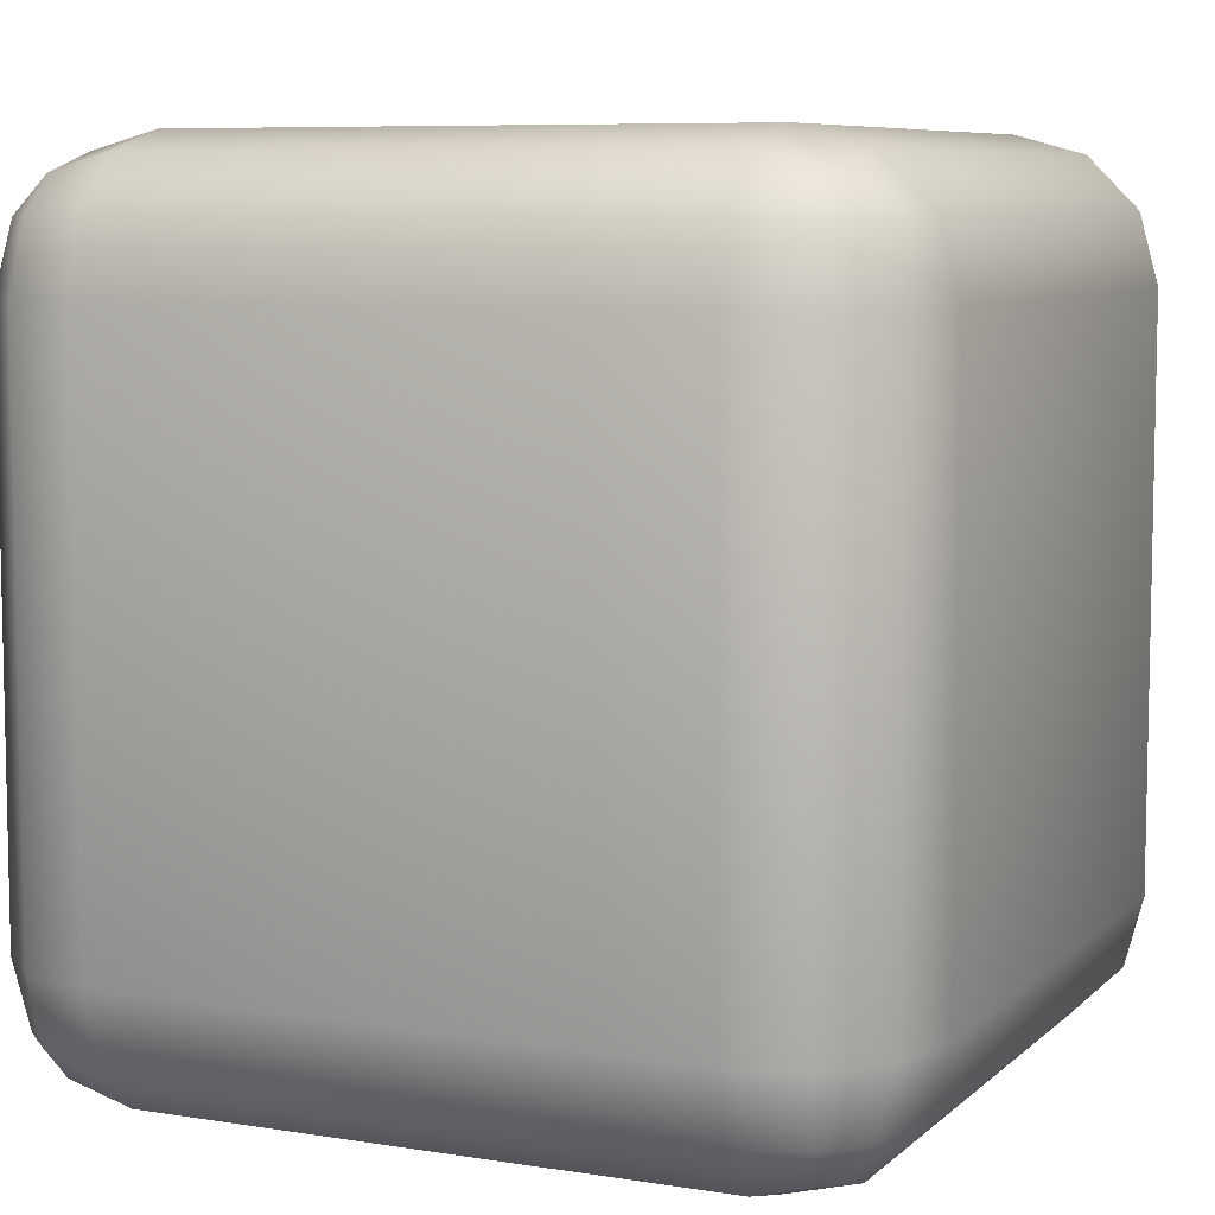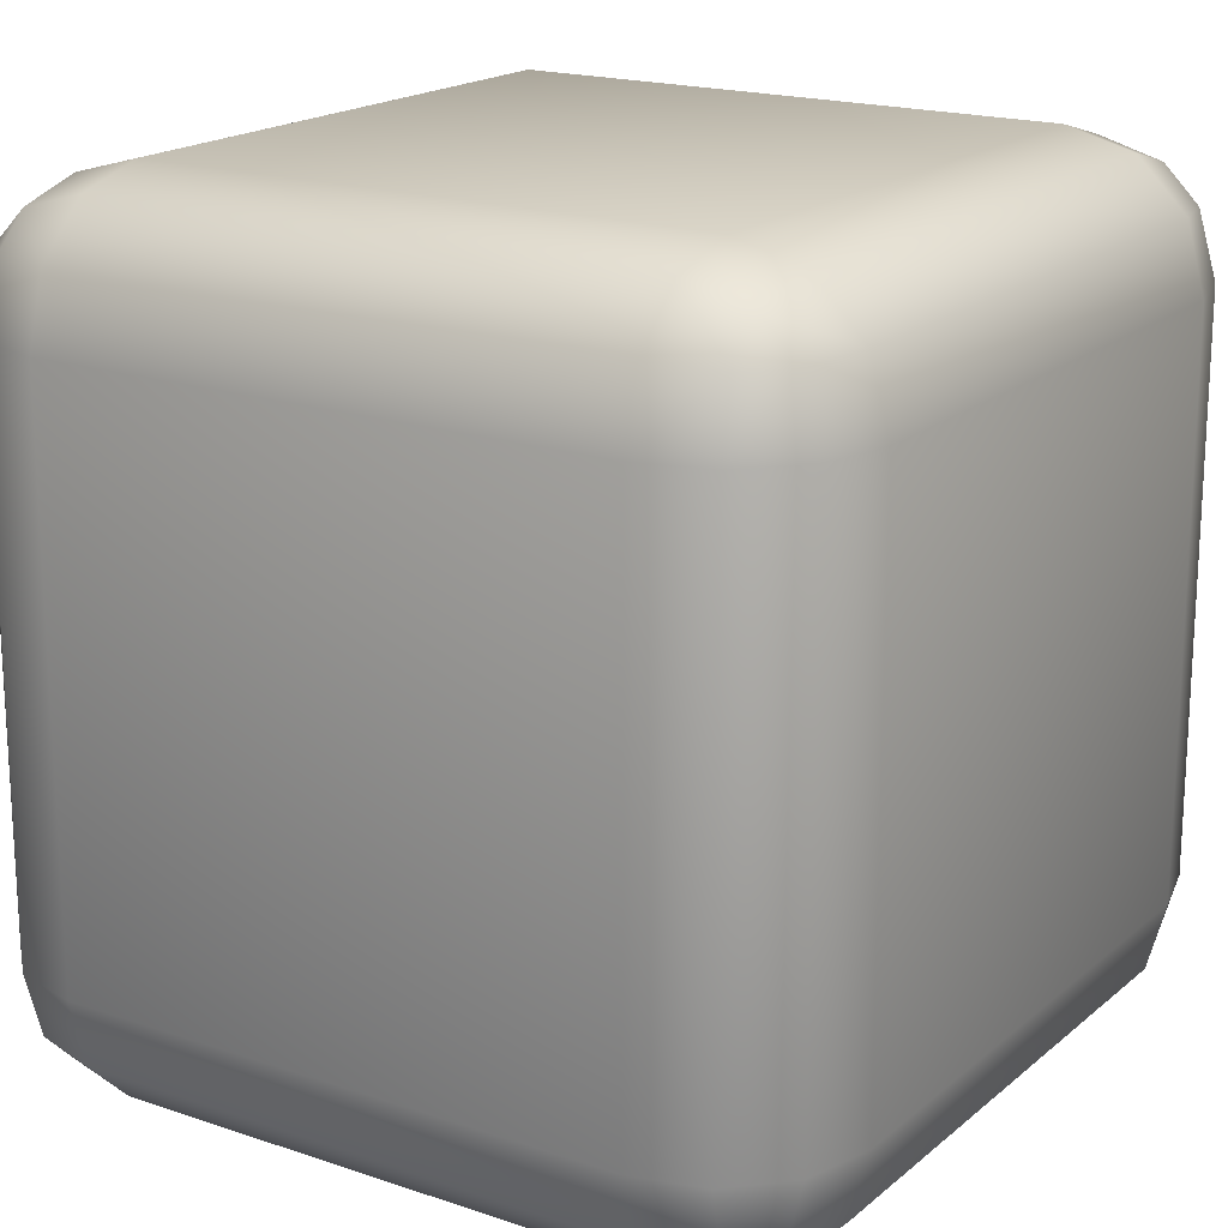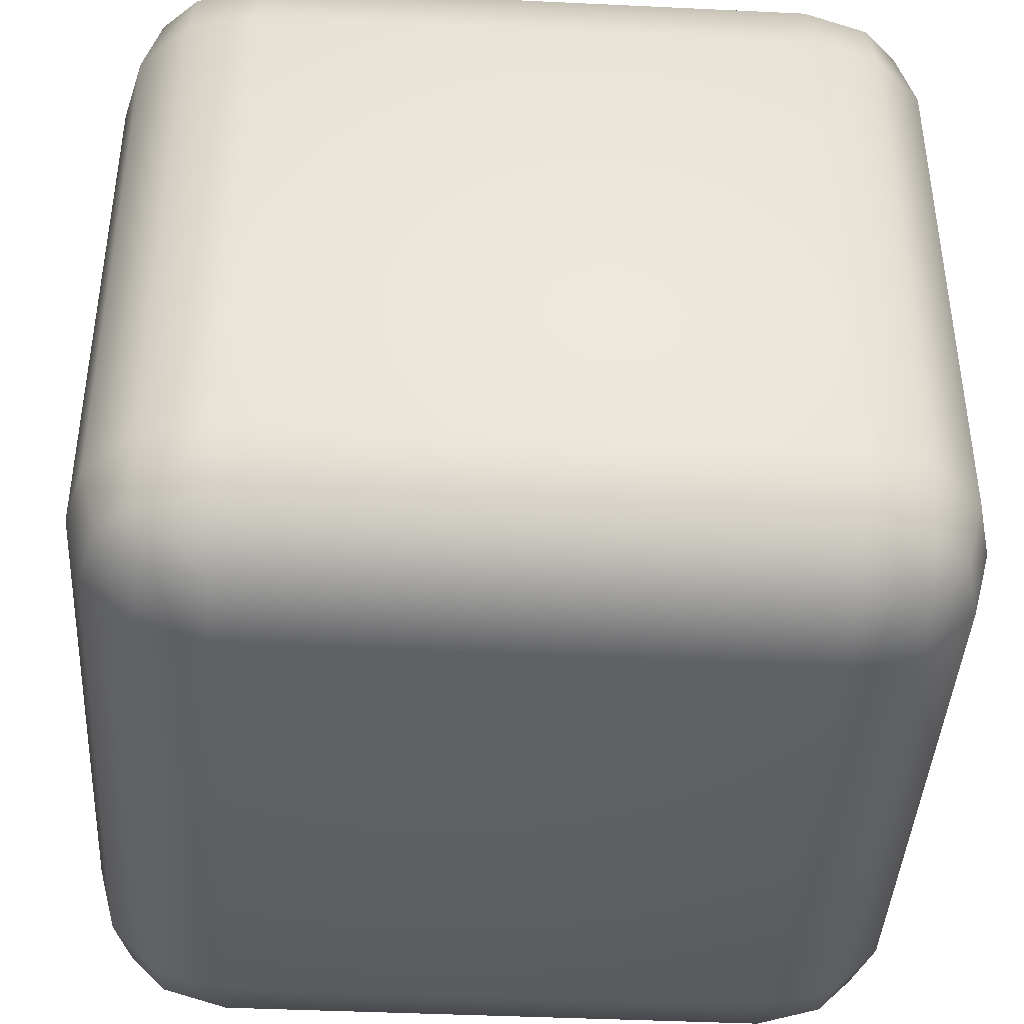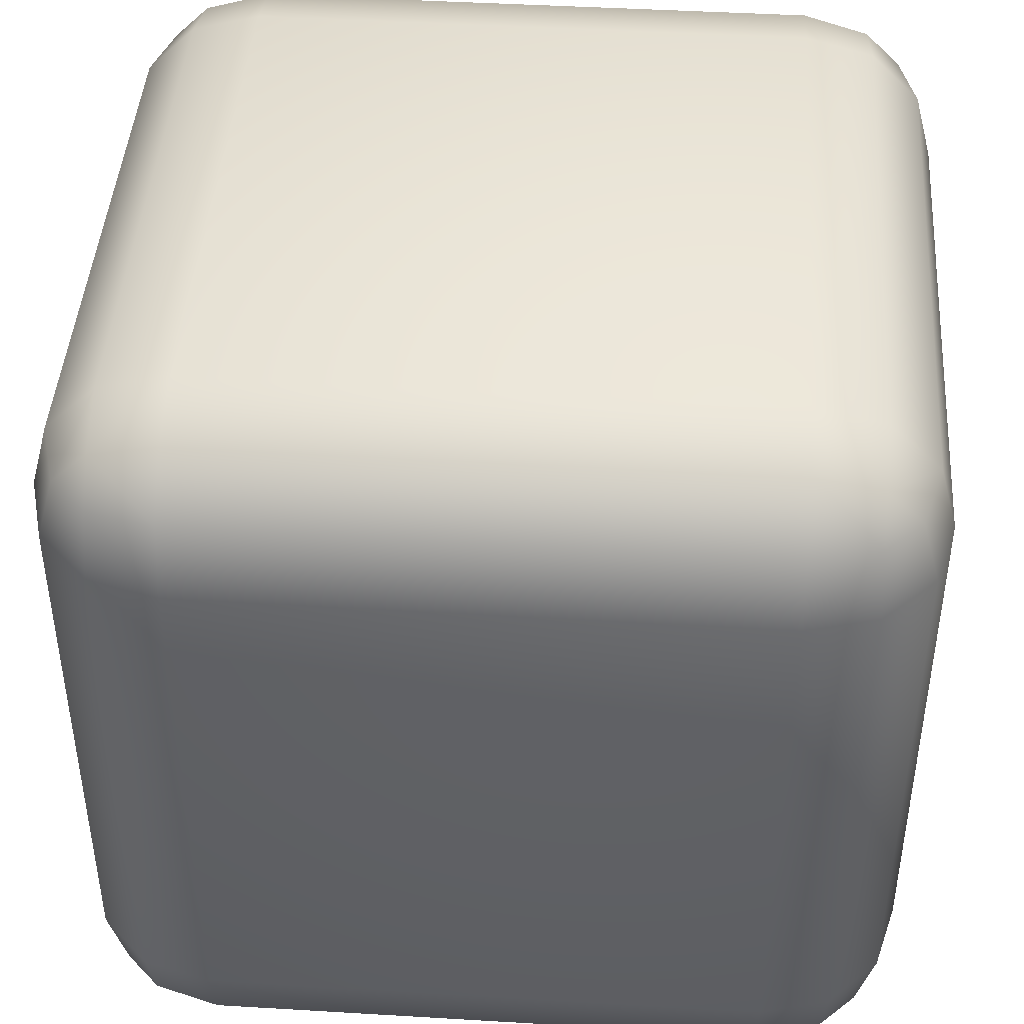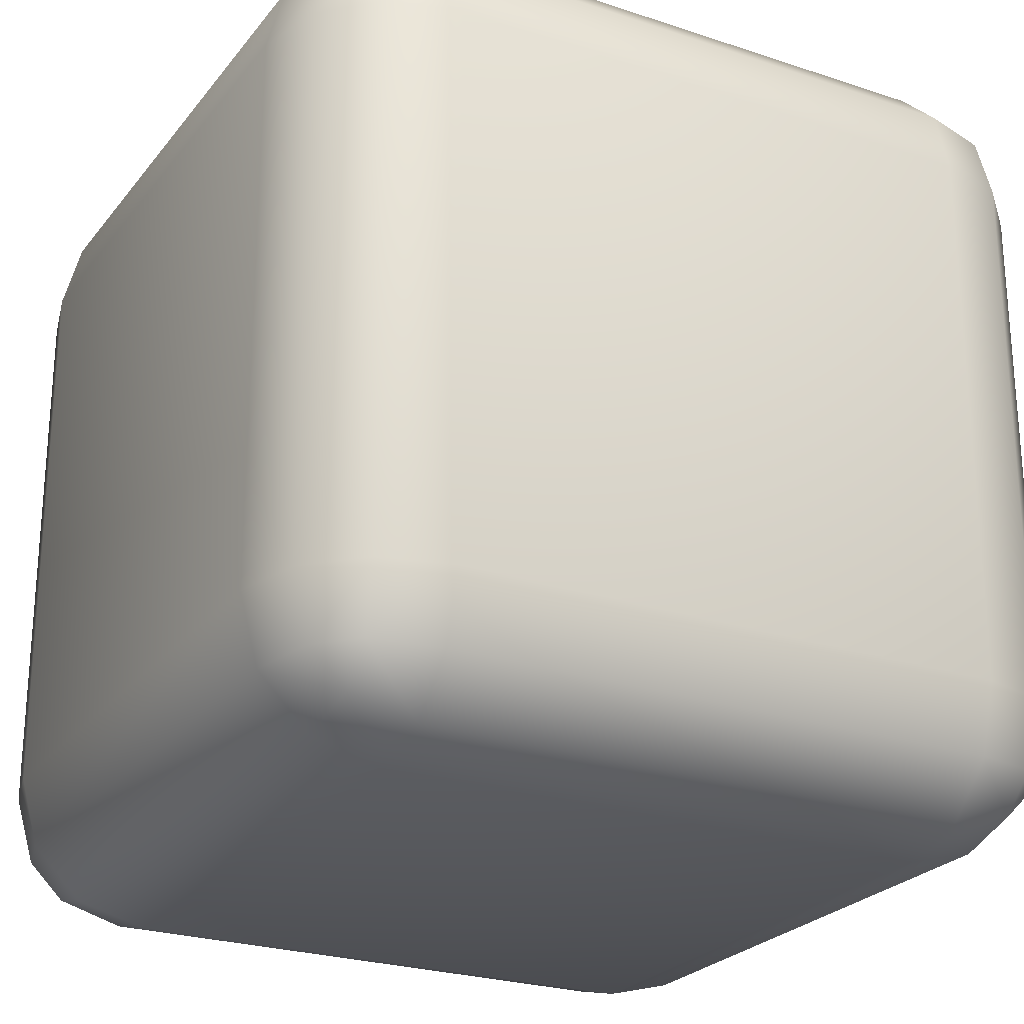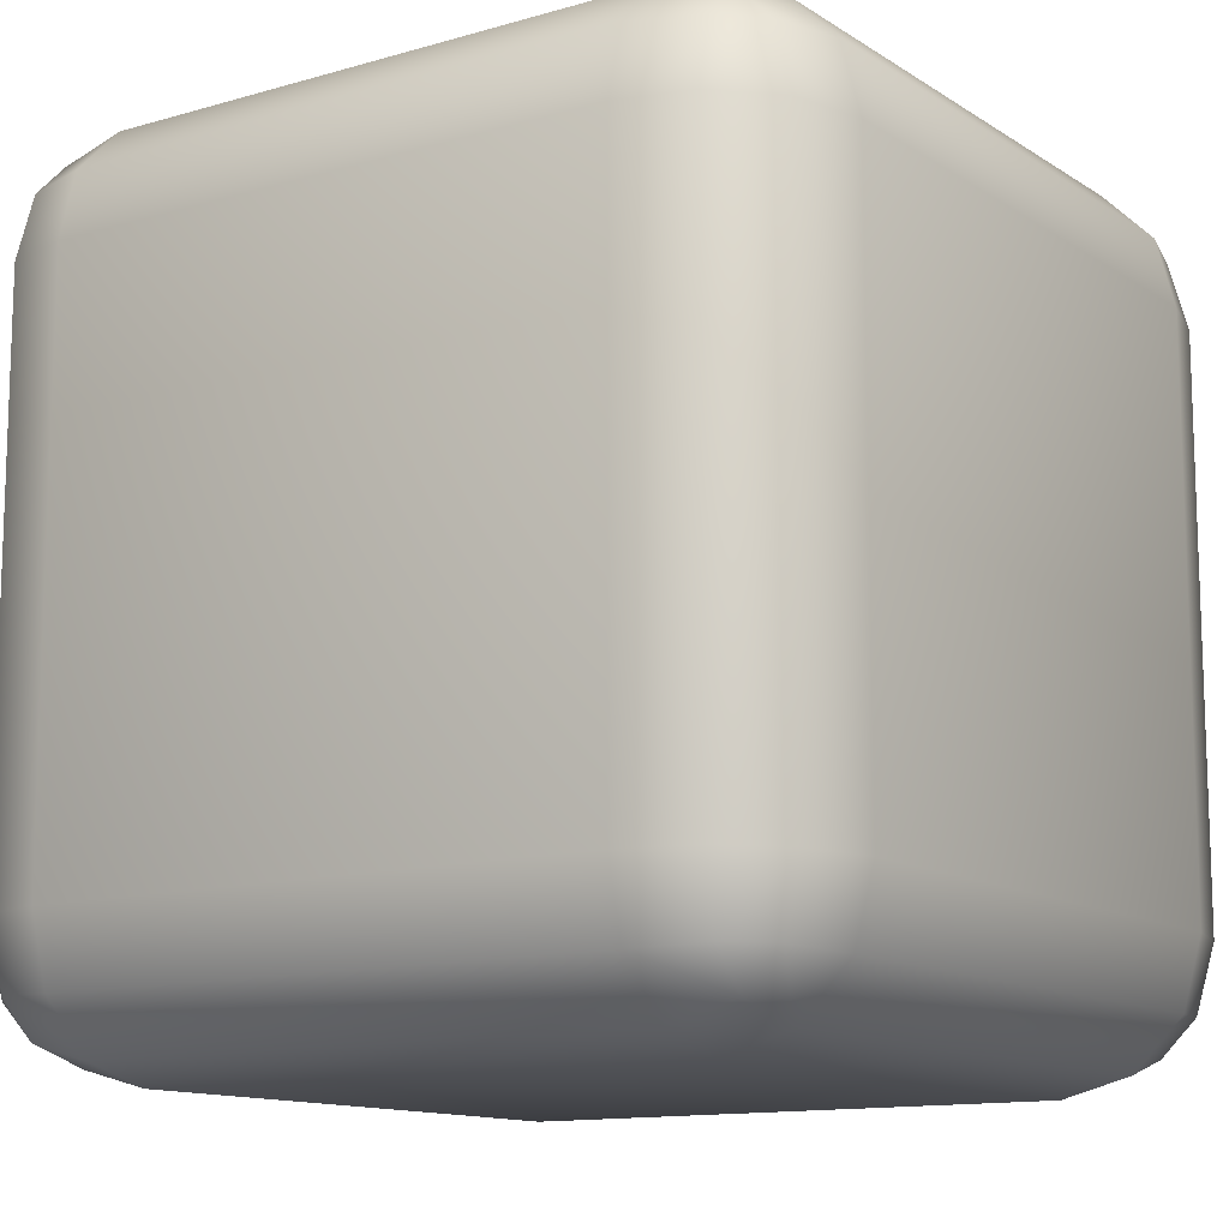
<metadata>
{"format":"obj","ext":"obj","renderer":"f3d","projection":"perspective","resolution":1024,"background":"white","views":[{"elev":7.5,"azim":-65.3,"up":"+Z"},{"elev":18.4,"azim":-146.9,"up":"+Y"},{"elev":-41.6,"azim":176.7,"up":"+Z"},{"elev":44.1,"azim":-86.0,"up":"+Y"},{"elev":-24.8,"azim":151.4,"up":"+Y"},{"elev":-12.4,"azim":124.4,"up":"+Y"}]}
</metadata>
<code>
g Jelly Cube
v 0.67 2 -0.67
v 0.67 1.956 -0.8348
v 0.8278 1.913 -0.8278
v 0.8348 1.956 -0.67
v 0.67 1.835 -0.9559
v -0.67 2 -0.67
v -0.67 1.956 -0.8348
v 0.9131 1.828 -0.8278
v 0.8278 1.828 -0.9131
v 0.67 2 0.67
v 0.8348 1.956 0.67
v 0.9559 1.835 0.67
v 0.9559 1.835 -0.67
v 0.8278 1.913 0.8278
v 1 1.67 -0.67
v 1 1.67 0.67
v 0.9559 1.67 -0.8348
v 0.9131 1.828 0.8278
v 0.67 1.67 -1
v 0.8348 1.67 -0.9559
v -0.67 1.835 -0.9559
v 0.8348 0.33 -0.9559
v 0.9559 0.33 -0.8348
v 0.67 0.33 -1
v 1 0.33 0.67
v 1 0.33 -0.67
v 0.9131 0.1722 -0.8278
v 0.8278 0.1722 -0.9131
v 0.9559 1.67 0.8348
v -0.8278 1.828 -0.9131
v -0.67 1.67 -1
v -0.67 0.33 -1
v 0.67 0.1652 -0.9559
v -0.8278 1.913 -0.8278
v 0.8278 0.08691 -0.8278
v 0.67 0.04409 -0.8348
v -0.67 0.1652 -0.9559
v 0.9559 0.1652 -0.67
v 0.9559 0.1652 0.67
v 0.67 -6.884e-08 -0.67
v 0.8348 0.04409 -0.67
v 0.8348 0.04409 0.67
v 0.9131 0.1722 0.8278
v 0.67 -3.403e-07 0.67
v -0.67 0.04409 -0.8348
v 0.9559 0.33 0.8348
v 0.8278 0.08691 0.8278
v 0.8348 1.67 0.9559
v 0.8278 0.1722 0.9131
v 0.8278 1.828 0.9131
v 0.8348 0.33 0.9559
v 0.67 1.67 1
v 0.67 1.956 0.8348
v 0.67 0.33 1
v 0.67 0.1652 0.9559
v 0.67 1.835 0.9559
v 0.67 0.04409 0.8348
v -0.67 1.708e-07 0.67
v -0.67 0.04409 0.8348
v -0.67 0.1652 0.9559
v -0.67 0.33 1
v -0.67 1.67 1
v -0.67 1.835 0.9559
v -0.8278 0.1722 0.9131
v -0.67 1.788e-07 -0.67
v -0.8278 0.08691 0.8278
v -0.67 1.956 0.8348
v -0.67 2 0.67
v -0.8278 1.913 0.8278
v -0.8348 1.956 -0.67
v -0.8348 1.956 0.67
v -0.8278 1.828 0.9131
v -0.9559 1.835 -0.67
v -0.9131 1.828 0.8278
v -0.8348 1.67 0.9559
v -0.9559 1.67 0.8348
v -0.8348 0.33 0.9559
v -0.9559 1.835 0.67
v -0.9131 1.828 -0.8278
v -1 1.67 0.67
v -1 1.67 -0.67
v -0.9131 0.1722 0.8278
v -0.9559 0.33 0.8348
v -0.8348 1.67 -0.9559
v -0.9559 1.67 -0.8348
v -1 0.33 -0.67
v -1 0.33 0.67
v -0.9559 0.1652 0.67
v -0.8348 0.33 -0.9559
v -0.9559 0.33 -0.8348
v -0.8278 0.1722 -0.9131
v -0.9559 0.1652 -0.67
v -0.9131 0.1722 -0.8278
v -0.8278 0.08691 -0.8278
v -0.8348 0.04409 -0.67
v -0.8348 0.04409 0.67
g Jelly Cube_0
f 3 2 1
f 4 3 1
f 2 3 5
f 6 1 2
f 7 2 5
f 7 6 2
f 8 3 4
f 3 9 5
f 8 9 3
f 1 6 10
f 11 4 1
f 10 11 1
f 11 12 4
f 13 8 4
f 12 13 4
f 14 11 10
f 11 14 12
f 8 13 15
f 12 16 13
f 16 15 13
f 9 8 17
f 17 8 15
f 14 18 12
f 12 18 16
f 5 9 19
f 20 9 17
f 9 20 19
f 21 5 19
f 21 7 5
f 22 20 17
f 23 17 15
f 23 22 17
f 24 19 20
f 22 24 20
f 16 25 15
f 26 23 15
f 25 26 15
f 23 27 22
f 27 23 26
f 22 28 24
f 27 28 22
f 25 16 29
f 18 29 16
f 21 30 7
f 31 21 19
f 30 21 31
f 24 32 19
f 32 31 19
f 28 33 24
f 32 24 33
f 30 34 7
f 7 34 6
f 27 35 28
f 33 28 36
f 28 35 36
f 37 32 33
f 37 33 36
f 35 27 38
f 38 27 26
f 39 38 26
f 25 39 26
f 36 35 40
f 41 35 38
f 35 41 40
f 39 42 38
f 42 41 38
f 43 39 25
f 39 43 42
f 42 44 41
f 44 40 41
f 45 37 36
f 45 36 40
f 46 43 25
f 46 25 29
f 43 47 42
f 42 47 44
f 46 29 48
f 29 18 48
f 49 43 46
f 47 43 49
f 18 50 48
f 14 50 18
f 51 46 48
f 51 49 46
f 51 48 52
f 48 50 52
f 50 14 53
f 53 14 10
f 49 51 54
f 54 51 52
f 47 49 55
f 55 49 54
f 56 50 53
f 50 56 52
f 57 47 55
f 47 57 44
f 58 44 57
f 44 58 40
f 59 57 55
f 59 58 57
f 60 55 54
f 60 59 55
f 61 54 52
f 61 60 54
f 62 52 56
f 62 61 52
f 63 56 53
f 63 62 56
f 60 64 59
f 64 60 61
f 58 65 40
f 65 45 40
f 59 66 58
f 64 66 59
f 67 63 53
f 67 53 10
f 68 67 10
f 6 68 10
f 67 69 63
f 69 67 68
f 68 6 70
f 34 70 6
f 71 68 70
f 71 69 68
f 69 72 63
f 63 72 62
f 70 34 73
f 71 70 73
f 74 69 71
f 74 72 69
f 72 75 62
f 62 75 61
f 75 72 76
f 72 74 76
f 75 77 61
f 75 76 77
f 77 64 61
f 78 74 71
f 78 71 73
f 34 79 73
f 34 30 79
f 76 74 80
f 74 78 80
f 78 73 81
f 73 79 81
f 80 78 81
f 82 64 77
f 82 66 64
f 76 83 77
f 76 80 83
f 83 82 77
f 79 30 84
f 84 30 31
f 79 85 81
f 85 79 84
f 80 81 86
f 81 85 86
f 80 87 83
f 82 83 87
f 87 80 86
f 66 82 88
f 88 82 87
f 84 31 89
f 31 32 89
f 85 84 90
f 84 89 90
f 85 90 86
f 91 89 32
f 89 91 90
f 37 91 32
f 87 86 92
f 88 87 92
f 90 93 86
f 91 93 90
f 93 92 86
f 94 91 37
f 94 93 91
f 45 94 37
f 94 45 65
f 92 93 95
f 93 94 95
f 88 92 95
f 95 94 65
f 96 88 95
f 96 95 65
f 96 66 88
f 58 96 65
f 66 96 58

</code>
